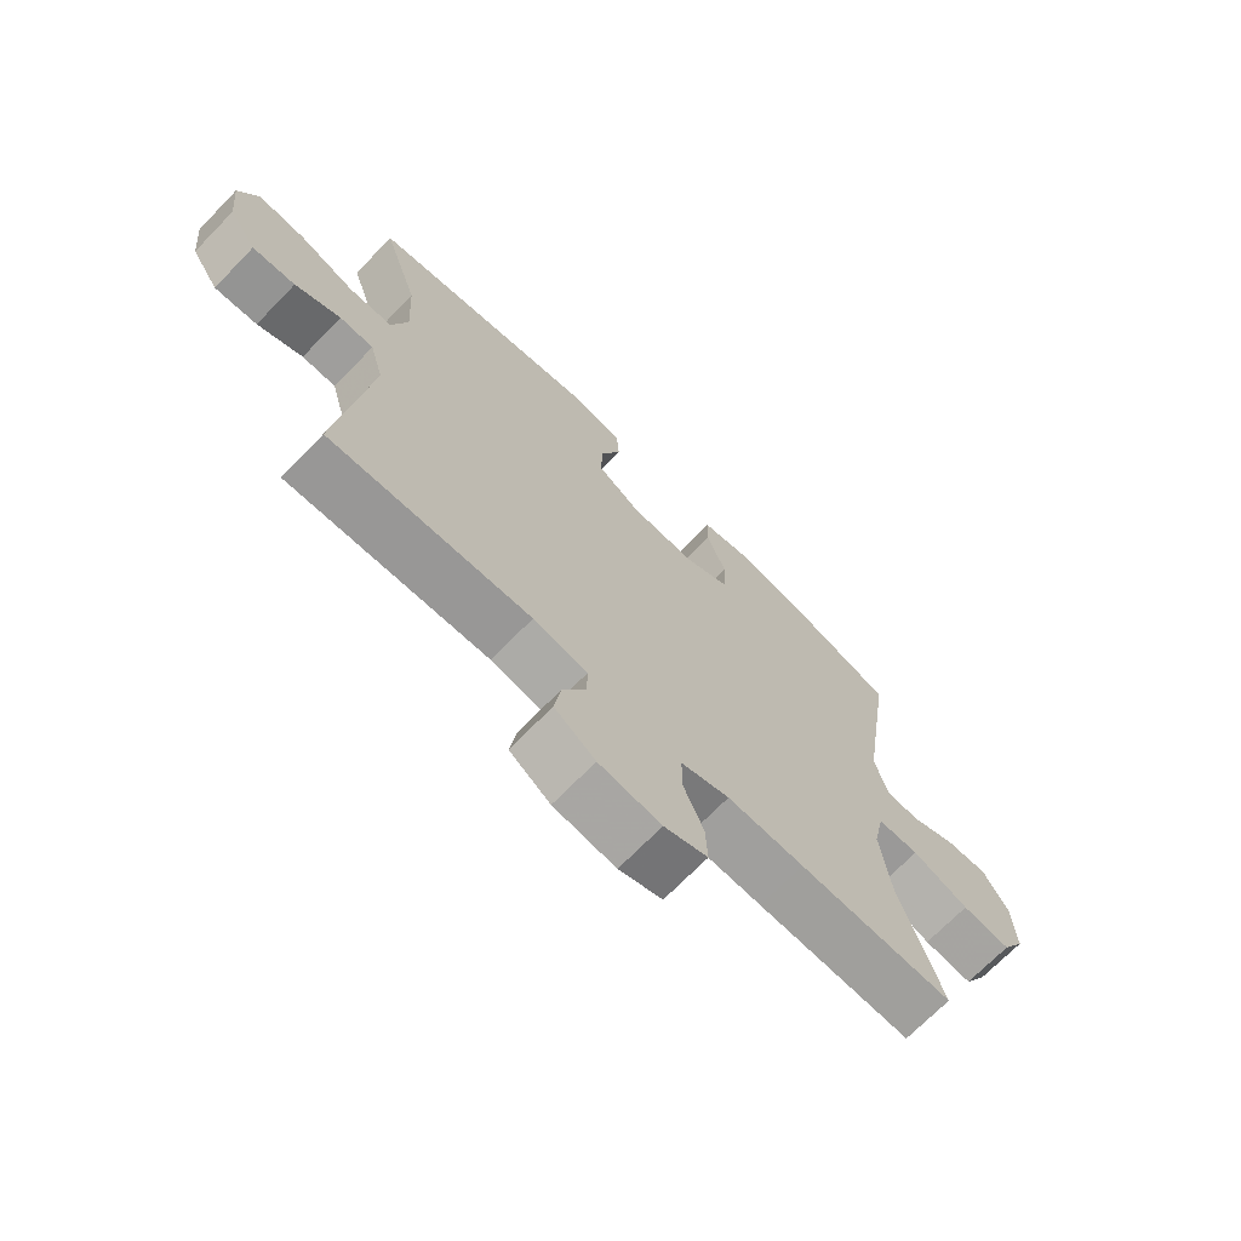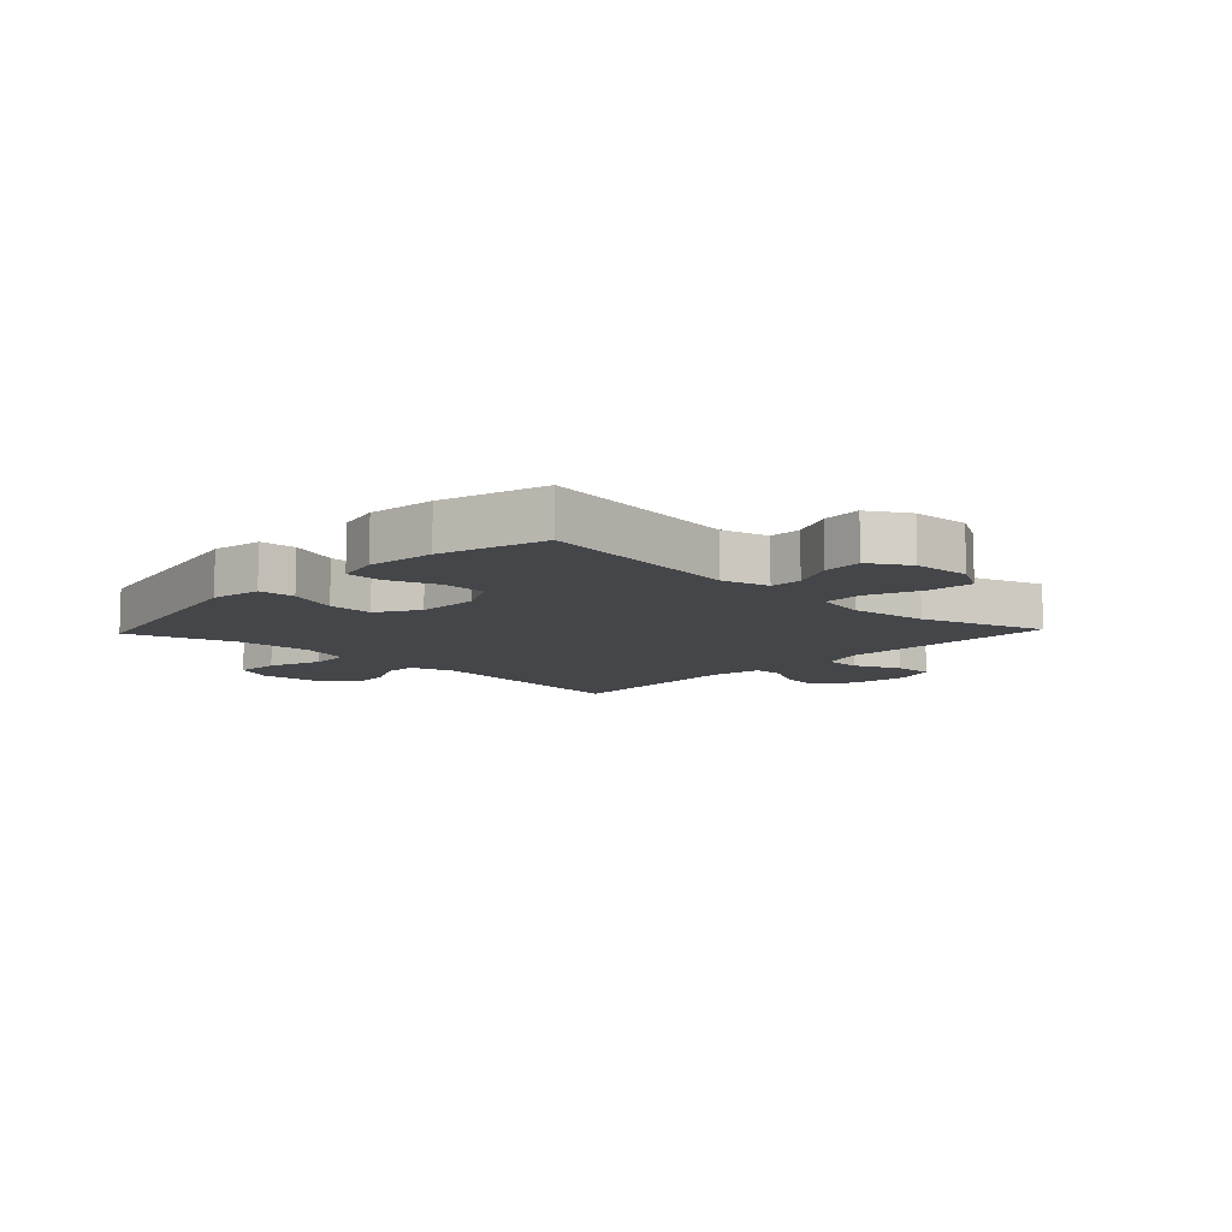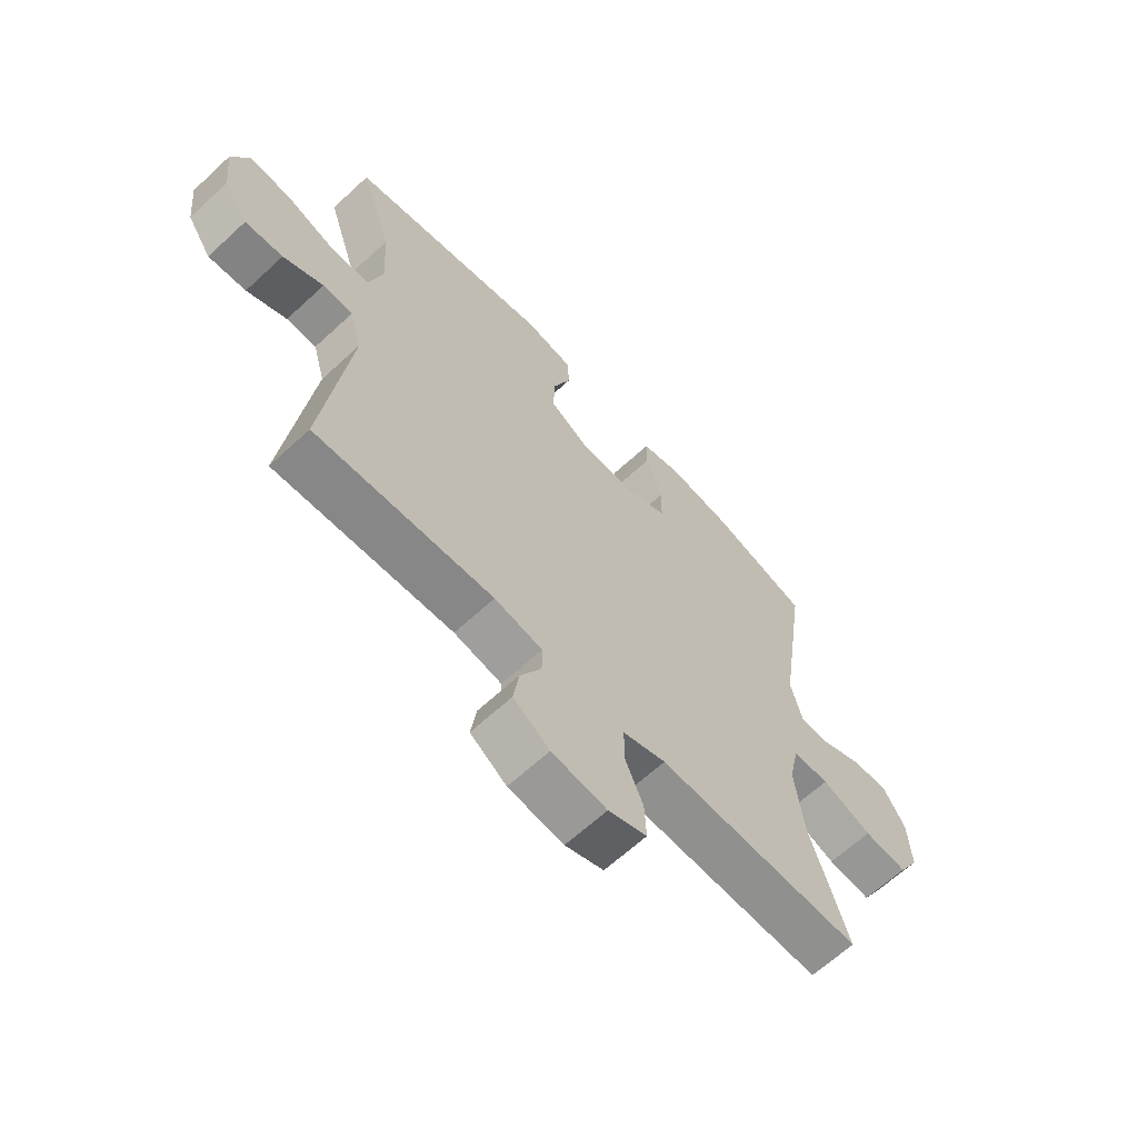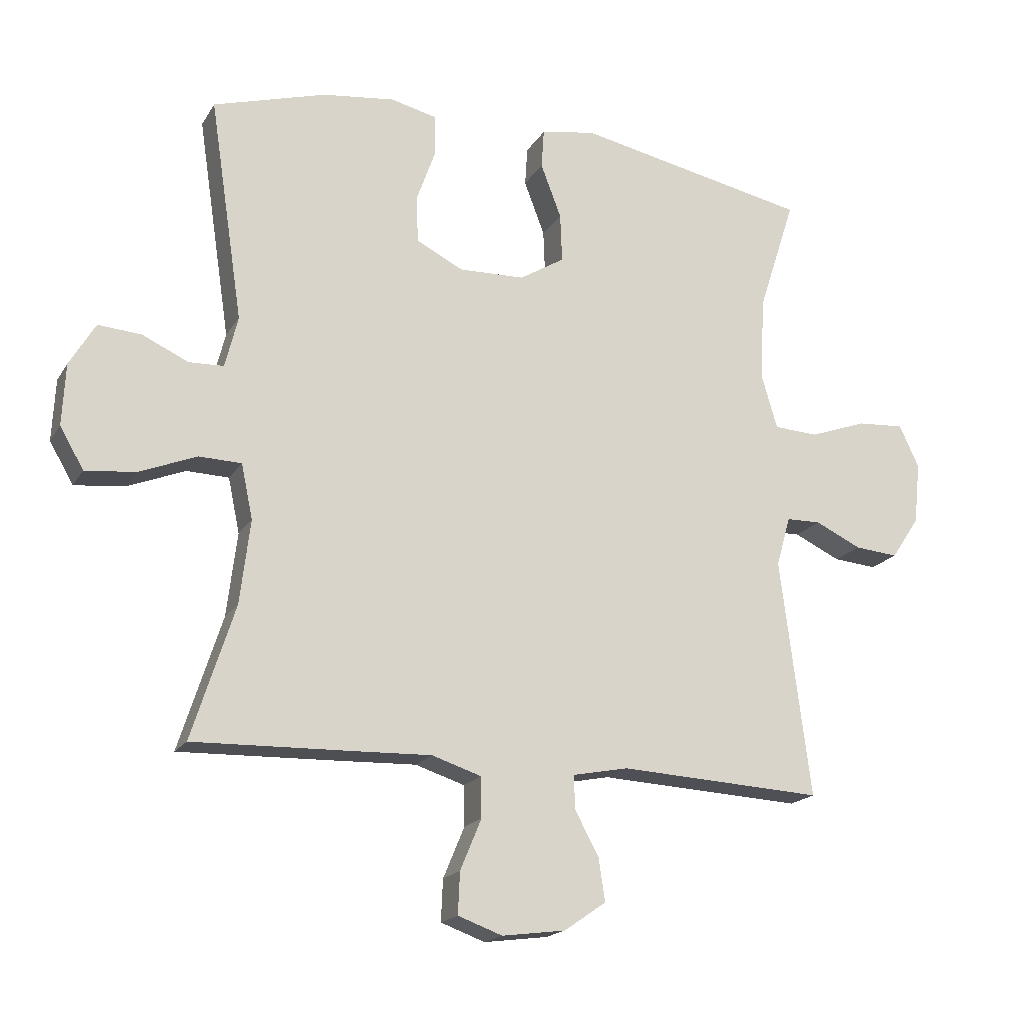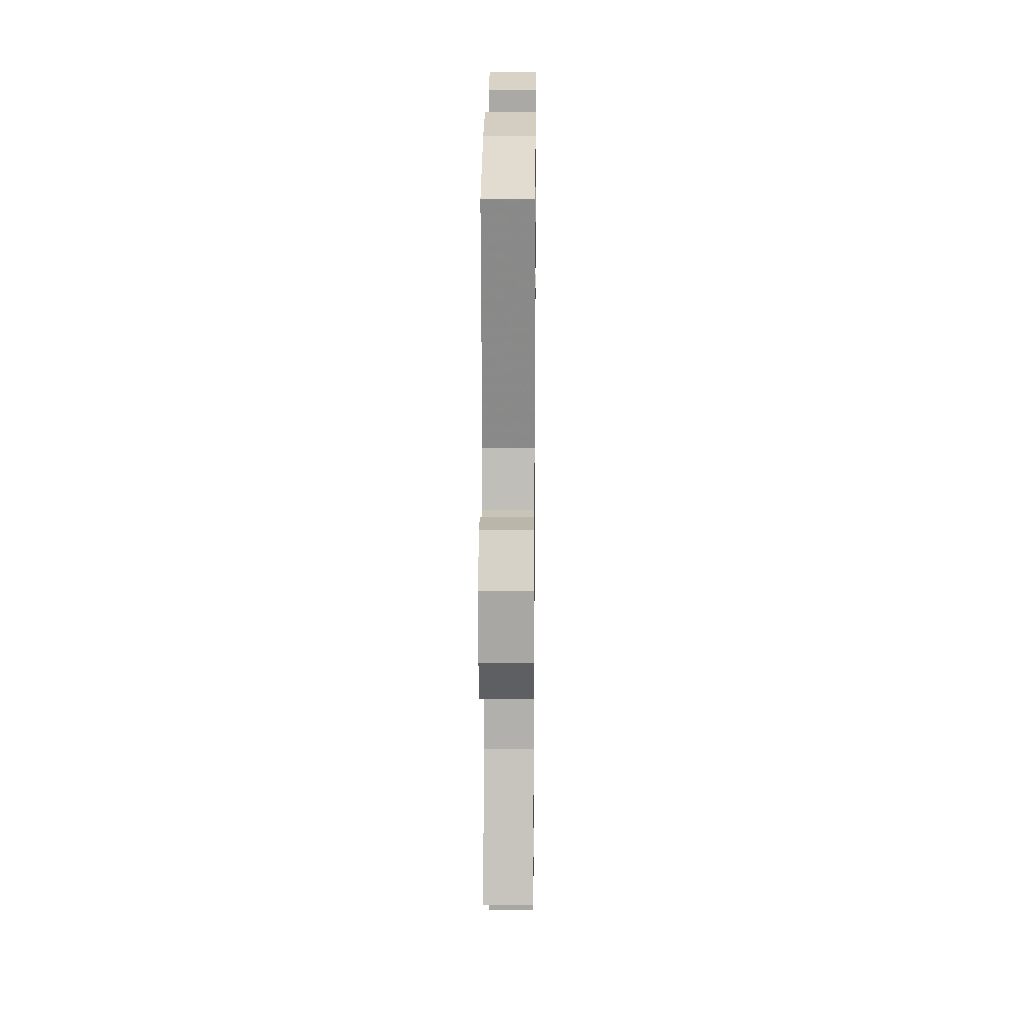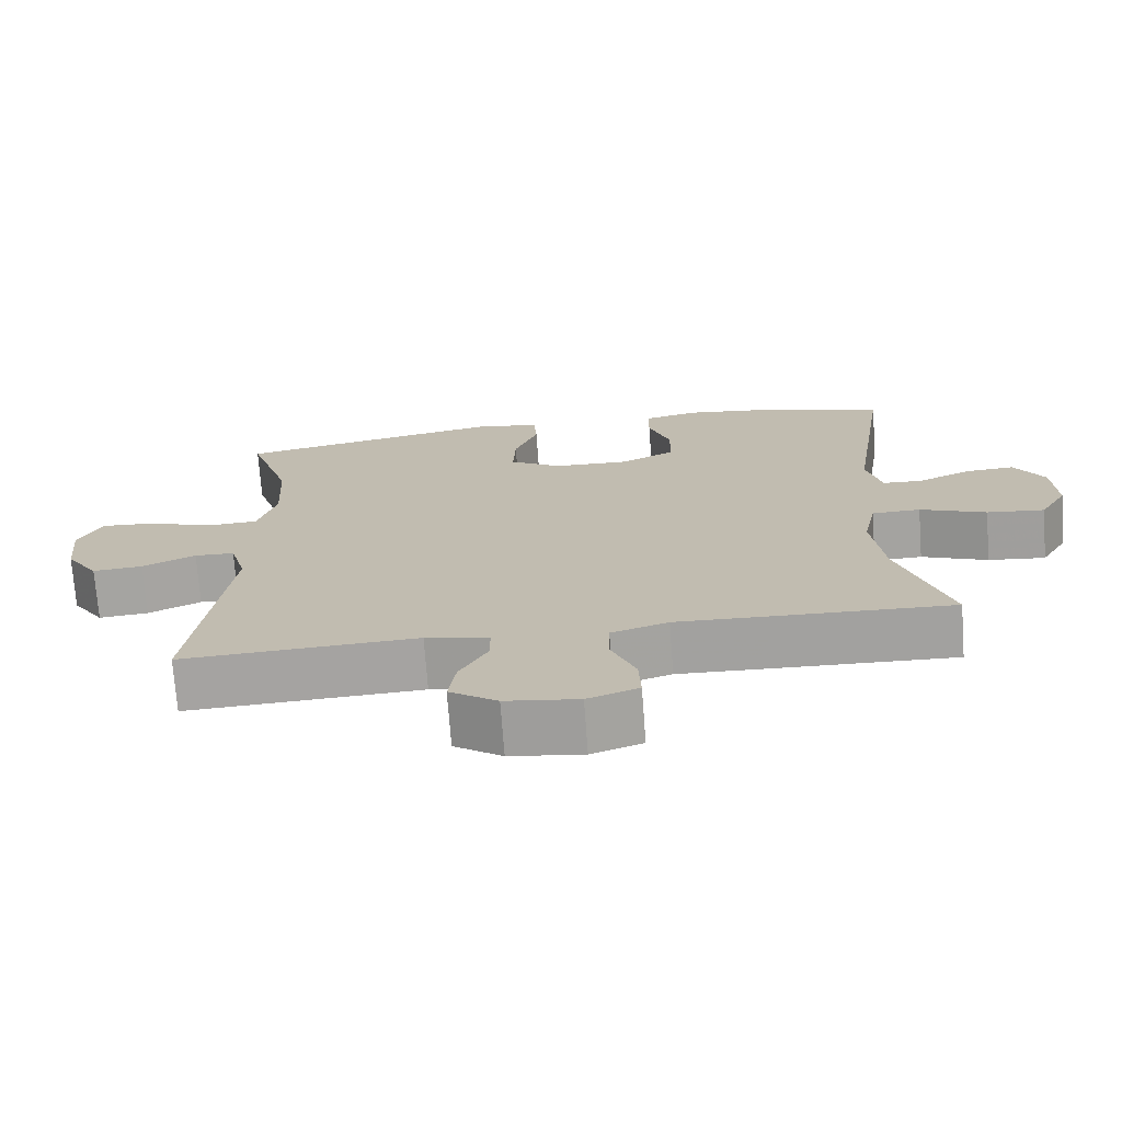
<metadata>
{"format":"obj","ext":"obj","renderer":"f3d","projection":"perspective","resolution":1024,"background":"white","views":[{"elev":-70.2,"azim":-44.2,"up":"+Z"},{"elev":-9.6,"azim":46.6,"up":"+Y"},{"elev":-64.4,"azim":-47.0,"up":"+Z"},{"elev":-18.2,"azim":157.9,"up":"+Z"},{"elev":18.1,"azim":90.6,"up":"+Z"},{"elev":-72.6,"azim":4.2,"up":"+Z"}]}
</metadata>
<code>
v 0.5 0.07 0.5
v 0.448 0.07 0.153
v 0.468 0.07 0.073
v 0.522 0.07 0.071
v 0.594 0.07 0.104
v 0.661 0.07 0.109
v 0.701 0.07 0.042
v 0.706 0.07 -0.054
v 0.669 0.07 -0.118
v 0.591 0.07 -0.11
v 0.501 0.07 -0.074
v 0.435 0.07 -0.076
v 0.417 0.07 -0.161
v 0.433 0.07 -0.292
v 0.5 0.07 -0.5
v 0.254 0.07 -0.493
v 0.132 0.07 -0.489
v 0.055 0.07 -0.514
v 0.054 0.07 -0.577
v 0.087 0.07 -0.656
v 0.09 0.07 -0.721
v 0.021 0.07 -0.746
v -0.078 0.07 -0.733
v -0.143 0.07 -0.688
v -0.133 0.07 -0.621
v -0.095 0.07 -0.551
v -0.095 0.07 -0.5
v -0.181 0.07 -0.483
v -0.5 0.07 -0.5
v -0.453 0.07 -0.129
v -0.475 0.07 -0.051
v -0.529 0.07 -0.05
v -0.601 0.07 -0.084
v -0.669 0.07 -0.09
v -0.713 0.07 -0.024
v -0.723 0.07 0.072
v -0.692 0.07 0.138
v -0.618 0.07 0.133
v -0.529 0.07 0.101
v -0.46 0.07 0.105
v -0.435 0.07 0.19
v -0.442 0.07 0.321
v -0.5 0.07 0.5
v -0.135 0.07 0.574
v -0.05 0.07 0.559
v -0.046 0.07 0.498
v -0.078 0.07 0.414
v -0.081 0.07 0.338
v -0.011 0.07 0.295
v 0.092 0.07 0.292
v 0.165 0.07 0.329
v 0.167 0.07 0.403
v 0.137 0.07 0.487
v 0.138 0.07 0.549
v 0.211 0.07 0.566
v 0.324 0.07 0.552
v 0.5 0 0.5
v 0.448 0 0.153
v 0.468 0 0.073
v 0.522 0 0.071
v 0.594 0 0.104
v 0.661 0 0.109
v 0.701 0 0.042
v 0.706 0 -0.054
v 0.669 0 -0.118
v 0.591 0 -0.11
v 0.501 0 -0.074
v 0.435 0 -0.076
v 0.417 0 -0.161
v 0.433 0 -0.292
v 0.5 0 -0.5
v 0.254 0 -0.493
v 0.132 0 -0.489
v 0.055 0 -0.514
v 0.054 0 -0.577
v 0.087 0 -0.656
v 0.09 0 -0.721
v 0.021 0 -0.746
v -0.078 0 -0.733
v -0.143 0 -0.688
v -0.133 0 -0.621
v -0.095 0 -0.551
v -0.095 0 -0.5
v -0.181 0 -0.483
v -0.5 0 -0.5
v -0.453 0 -0.129
v -0.475 0 -0.051
v -0.529 0 -0.05
v -0.601 0 -0.084
v -0.669 0 -0.09
v -0.713 0 -0.024
v -0.723 0 0.072
v -0.692 0 0.138
v -0.618 0 0.133
v -0.529 0 0.101
v -0.46 0 0.105
v -0.435 0 0.19
v -0.442 0 0.321
v -0.5 0 0.5
v -0.135 0 0.574
v -0.05 0 0.559
v -0.046 0 0.498
v -0.078 0 0.414
v -0.081 0 0.338
v -0.011 0 0.295
v 0.092 0 0.292
v 0.165 0 0.329
v 0.167 0 0.403
v 0.137 0 0.487
v 0.138 0 0.549
v 0.211 0 0.566
v 0.324 0 0.552
f 56 1 2
f 55 56 2
f 54 55 2
f 53 54 2
f 52 53 2
f 51 52 2 3
f 50 51 3
f 49 50 3
f 45 46 47
f 44 45 47
f 43 44 47
f 42 43 47
f 41 42 47 48
f 40 41 48 49
f 37 38 39
f 36 37 39
f 35 36 39
f 34 35 39
f 33 34 39
f 32 33 39
f 31 32 39 40
f 40 49 3
f 31 40 3
f 30 31 3
f 24 25 26
f 23 24 26
f 22 23 26
f 21 22 26
f 20 21 26
f 19 20 26
f 18 19 26 27
f 17 18 27 28
f 14 15 16 17
f 13 14 17 28
f 9 10 11
f 8 9 11
f 7 8 11
f 6 7 11
f 5 6 11
f 4 5 11
f 4 11 12
f 3 4 12
f 30 3 12
f 28 29 30
f 13 28 30
f 12 13 30
f 58 57 112
f 58 112 111
f 58 111 110
f 58 110 109
f 58 109 108
f 59 58 108 107
f 59 107 106
f 59 106 105
f 103 102 101
f 103 101 100
f 103 100 99
f 103 99 98
f 104 103 98 97
f 105 104 97 96
f 95 94 93
f 95 93 92
f 95 92 91
f 95 91 90
f 95 90 89
f 95 89 88
f 96 95 88 87
f 59 105 96
f 59 96 87
f 59 87 86
f 82 81 80
f 82 80 79
f 82 79 78
f 82 78 77
f 82 77 76
f 82 76 75
f 83 82 75 74
f 84 83 74 73
f 73 72 71 70
f 84 73 70 69
f 67 66 65
f 67 65 64
f 67 64 63
f 67 63 62
f 67 62 61
f 67 61 60
f 68 67 60
f 68 60 59
f 68 59 86
f 86 85 84
f 86 84 69
f 86 69 68
f 1 57 58 2
f 2 58 59 3
f 3 59 60 4
f 4 60 61 5
f 5 61 62 6
f 6 62 63 7
f 7 63 64 8
f 8 64 65 9
f 9 65 66 10
f 10 66 67 11
f 11 67 68 12
f 12 68 69 13
f 13 69 70 14
f 14 70 71 15
f 15 71 72 16
f 16 72 73 17
f 17 73 74 18
f 18 74 75 19
f 19 75 76 20
f 20 76 77 21
f 21 77 78 22
f 22 78 79 23
f 23 79 80 24
f 24 80 81 25
f 25 81 82 26
f 26 82 83 27
f 27 83 84 28
f 28 84 85 29
f 29 85 86 30
f 30 86 87 31
f 31 87 88 32
f 32 88 89 33
f 33 89 90 34
f 34 90 91 35
f 35 91 92 36
f 36 92 93 37
f 37 93 94 38
f 38 94 95 39
f 39 95 96 40
f 40 96 97 41
f 41 97 98 42
f 42 98 99 43
f 43 99 100 44
f 44 100 101 45
f 45 101 102 46
f 46 102 103 47
f 47 103 104 48
f 48 104 105 49
f 49 105 106 50
f 50 106 107 51
f 51 107 108 52
f 52 108 109 53
f 53 109 110 54
f 54 110 111 55
f 55 111 112 56
f 56 112 57 1

</code>
